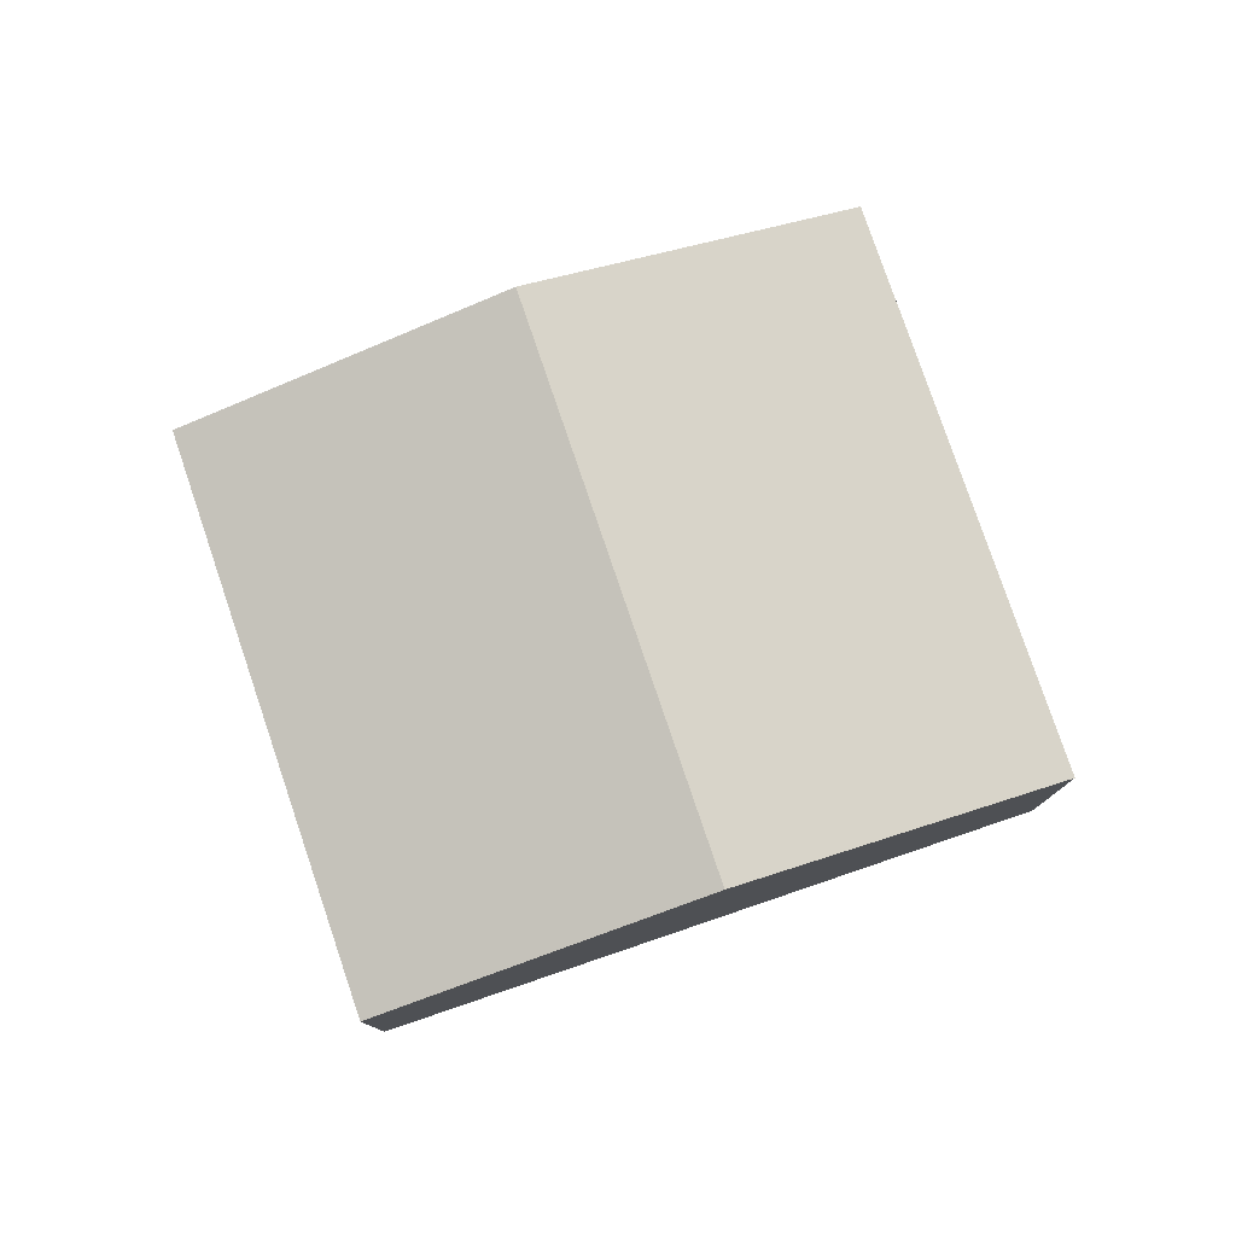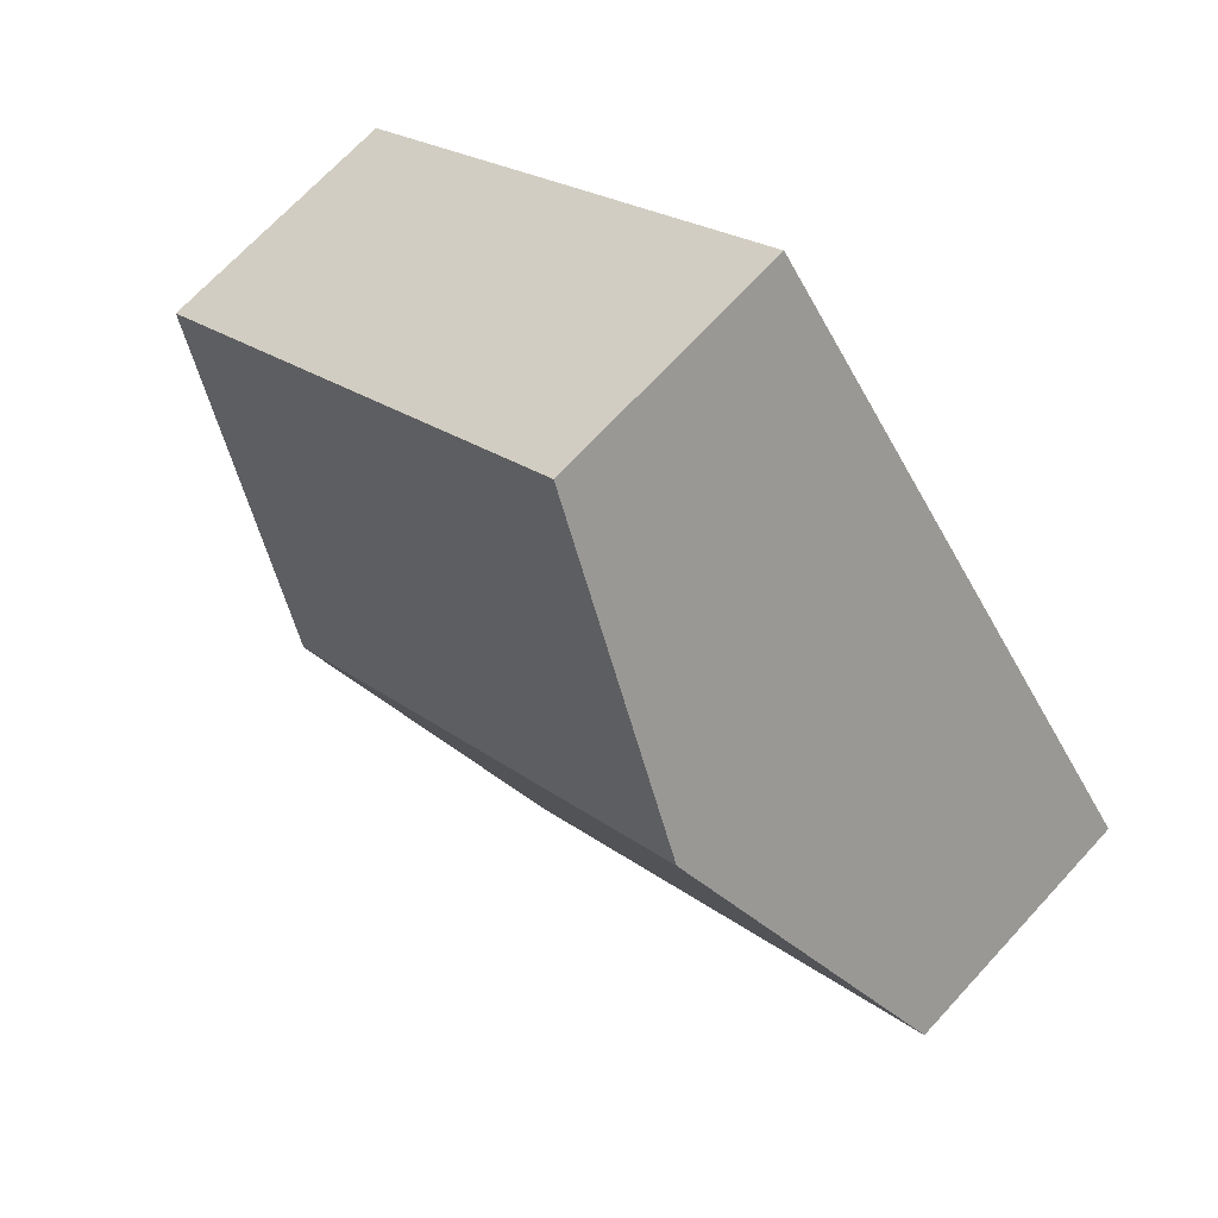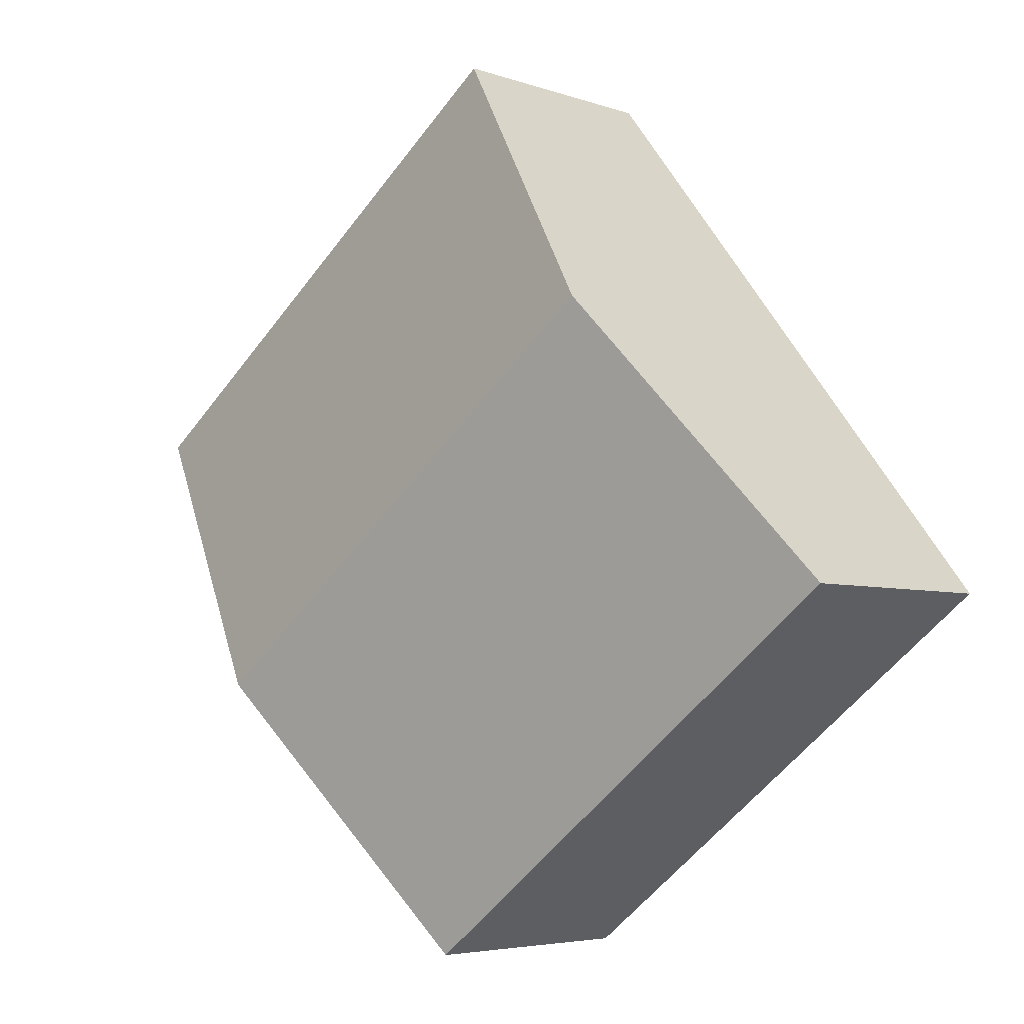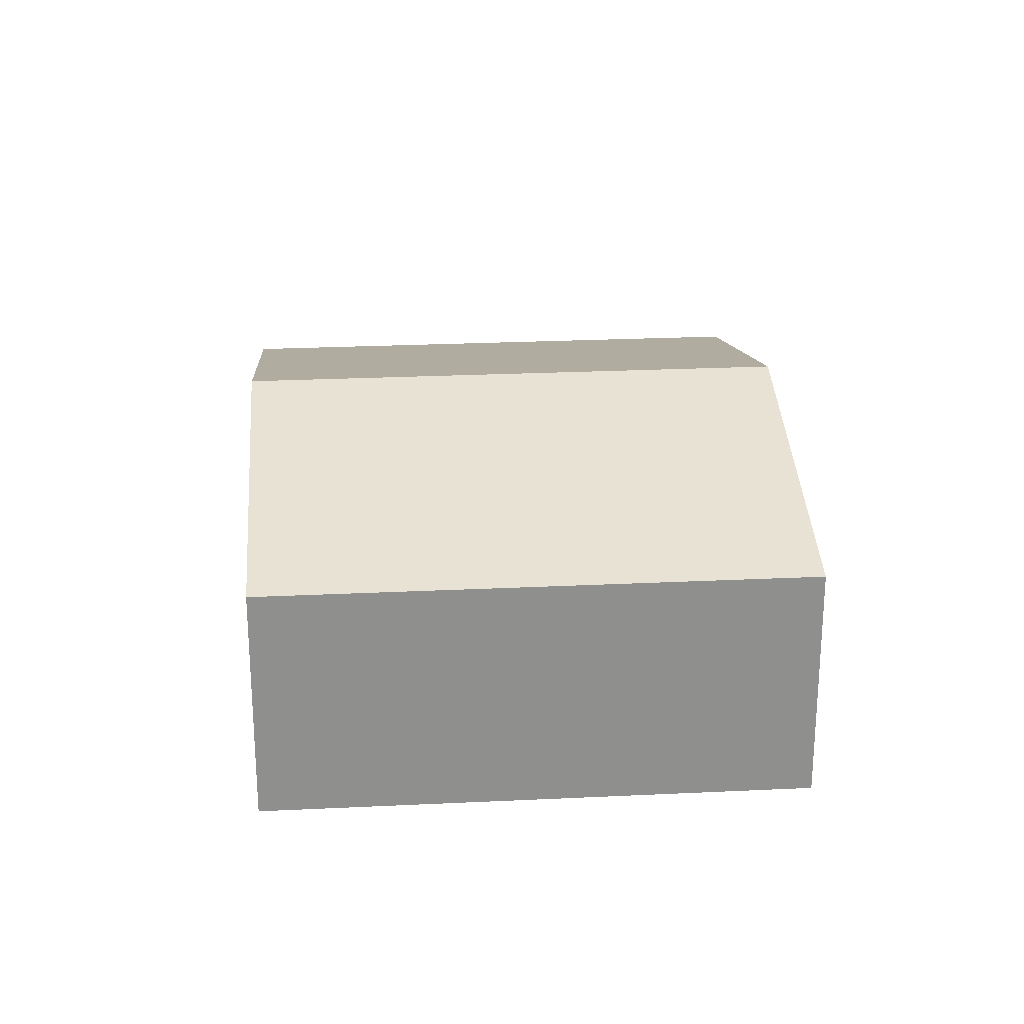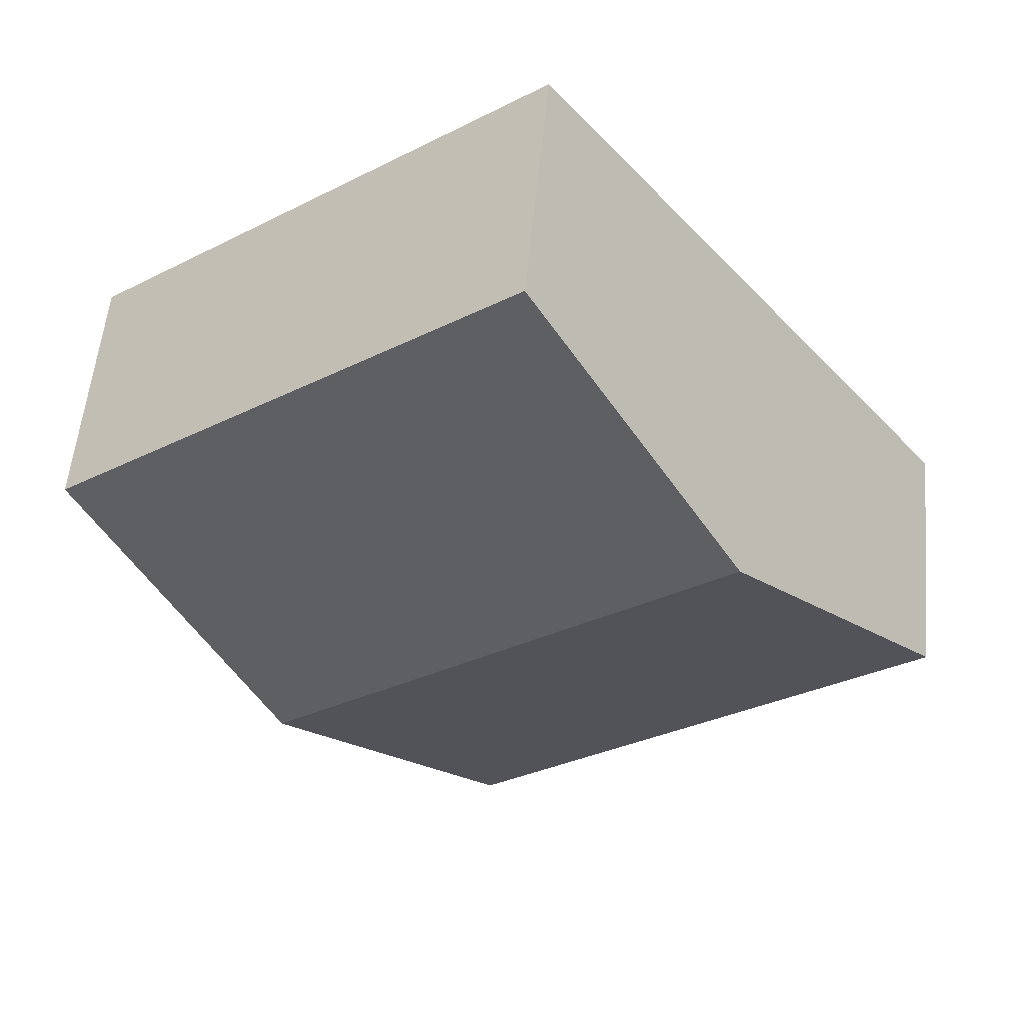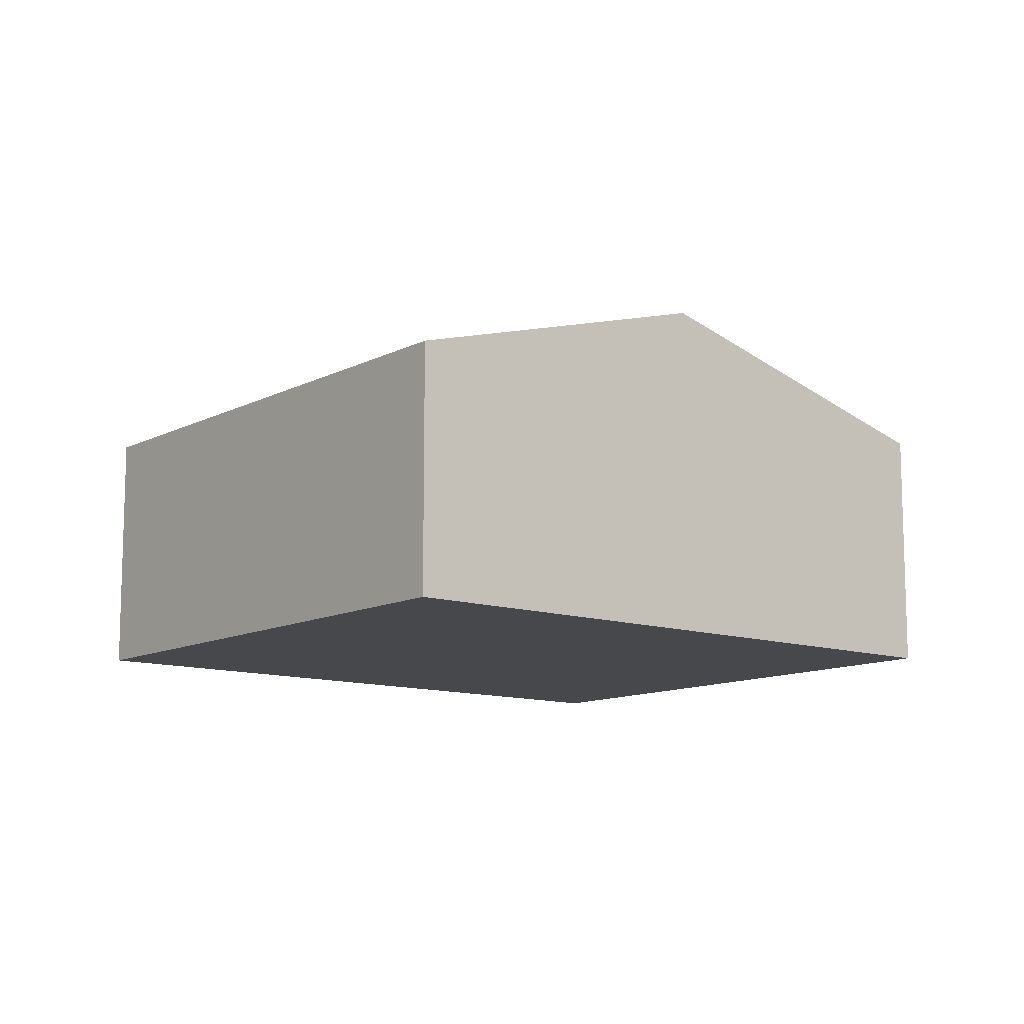
<metadata>
{"format":"obj","ext":"obj","renderer":"f3d","projection":"perspective","resolution":1024,"background":"white","views":[{"elev":79.0,"azim":109.1,"up":"+Y"},{"elev":69.3,"azim":-137.4,"up":"+Z"},{"elev":-4.8,"azim":-138.0,"up":"+Z"},{"elev":25.2,"azim":-146.6,"up":"+Y"},{"elev":55.1,"azim":-174.7,"up":"+Z"},{"elev":-11.5,"azim":-91.2,"up":"+Y"}]}
</metadata>
<code>
v  9.588 2.724 2.029
v  2.297 3.734 2.955
v  4.593 2.724 5.911
v  7.292 3.734 -0.927
v  4.995 2.724 -3.882
v  0 2.724 1.668e-16
v  4.995 2.377e-16 -3.882
v  7.292 5.676e-17 -0.927
v  9.588 -1.242e-16 2.029
v  0 0 0
v  2.297 -1.809e-16 2.955
v  4.593 -3.619e-16 5.911
g defaultobject
f 1 2 3
f 2 1 4
f 5 2 4
f 2 5 6
f 4 7 5
f 7 4 8
f 8 4 1
f 8 1 9
f 7 6 5
f 6 7 10
f 10 2 6
f 2 10 11
f 2 11 3
f 3 11 12
f 12 1 3
f 1 12 9
f 8 10 7
f 10 8 9
f 10 9 11
f 11 9 12

</code>
